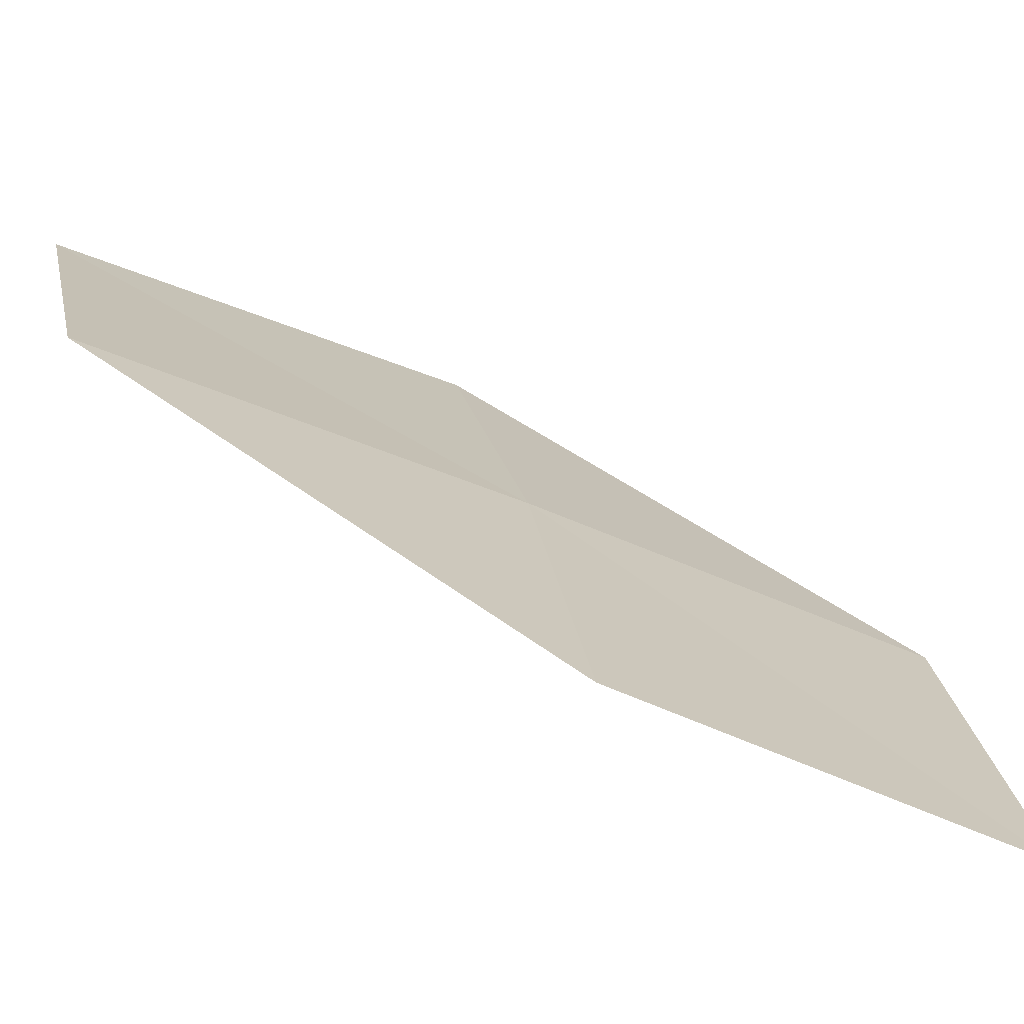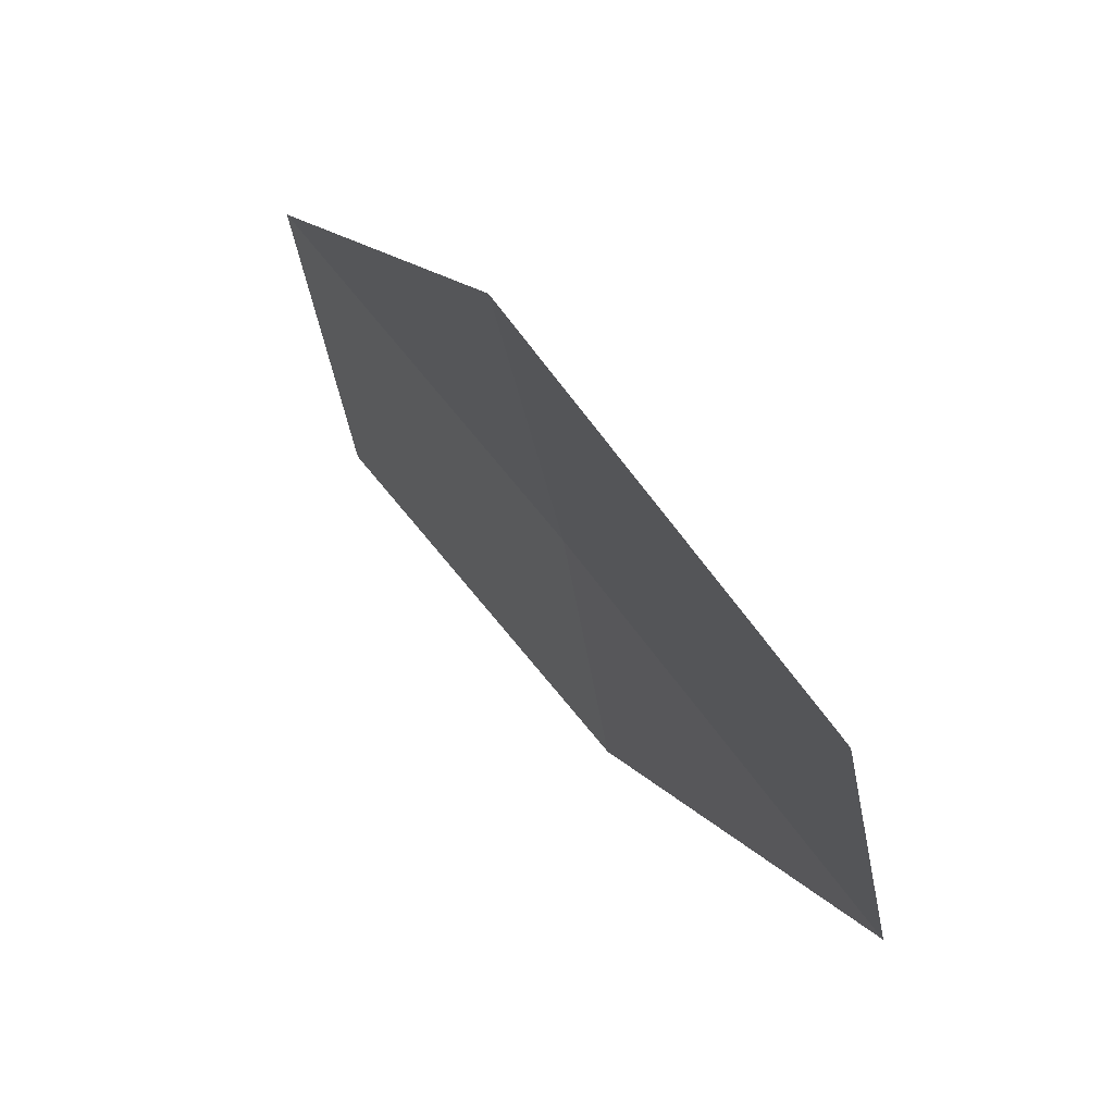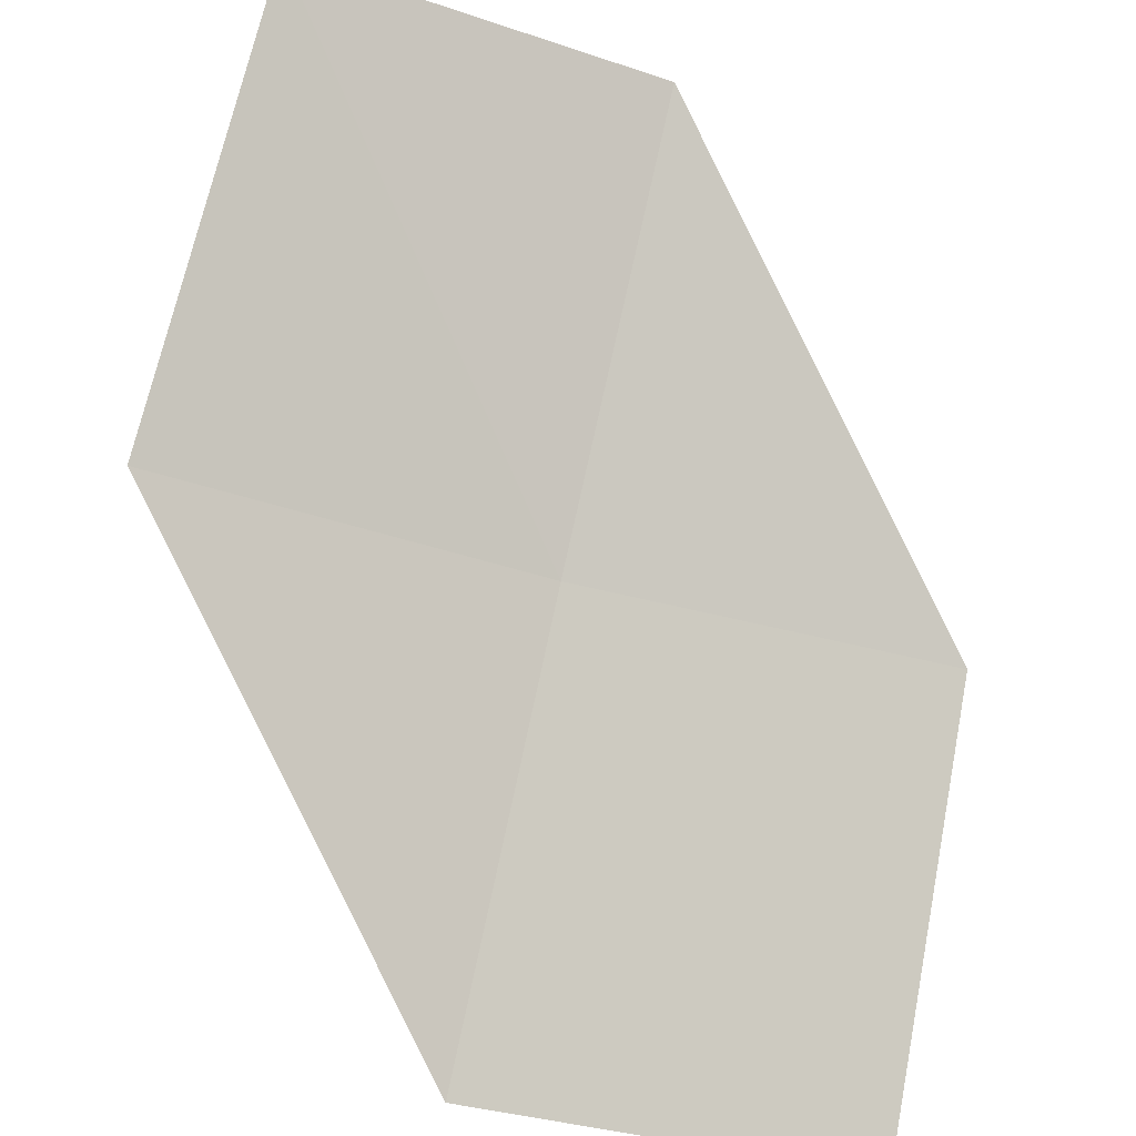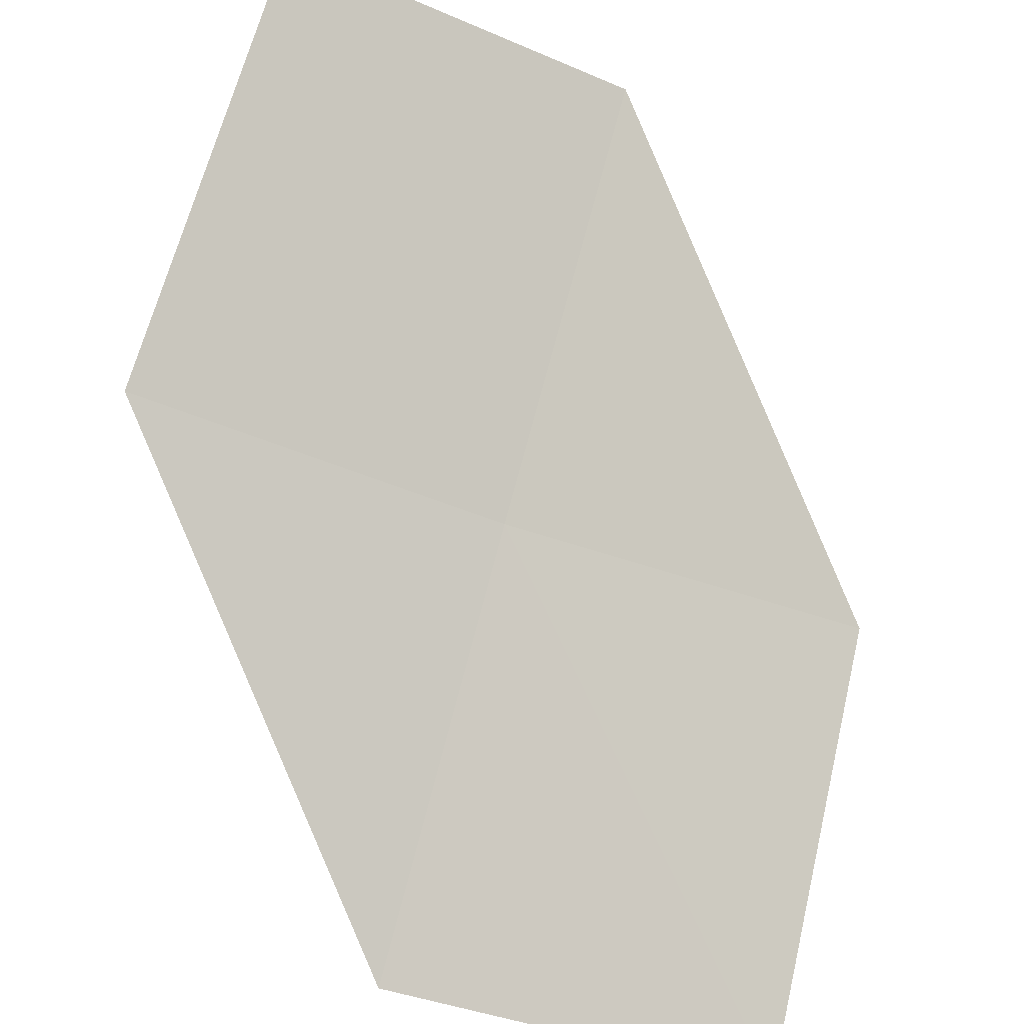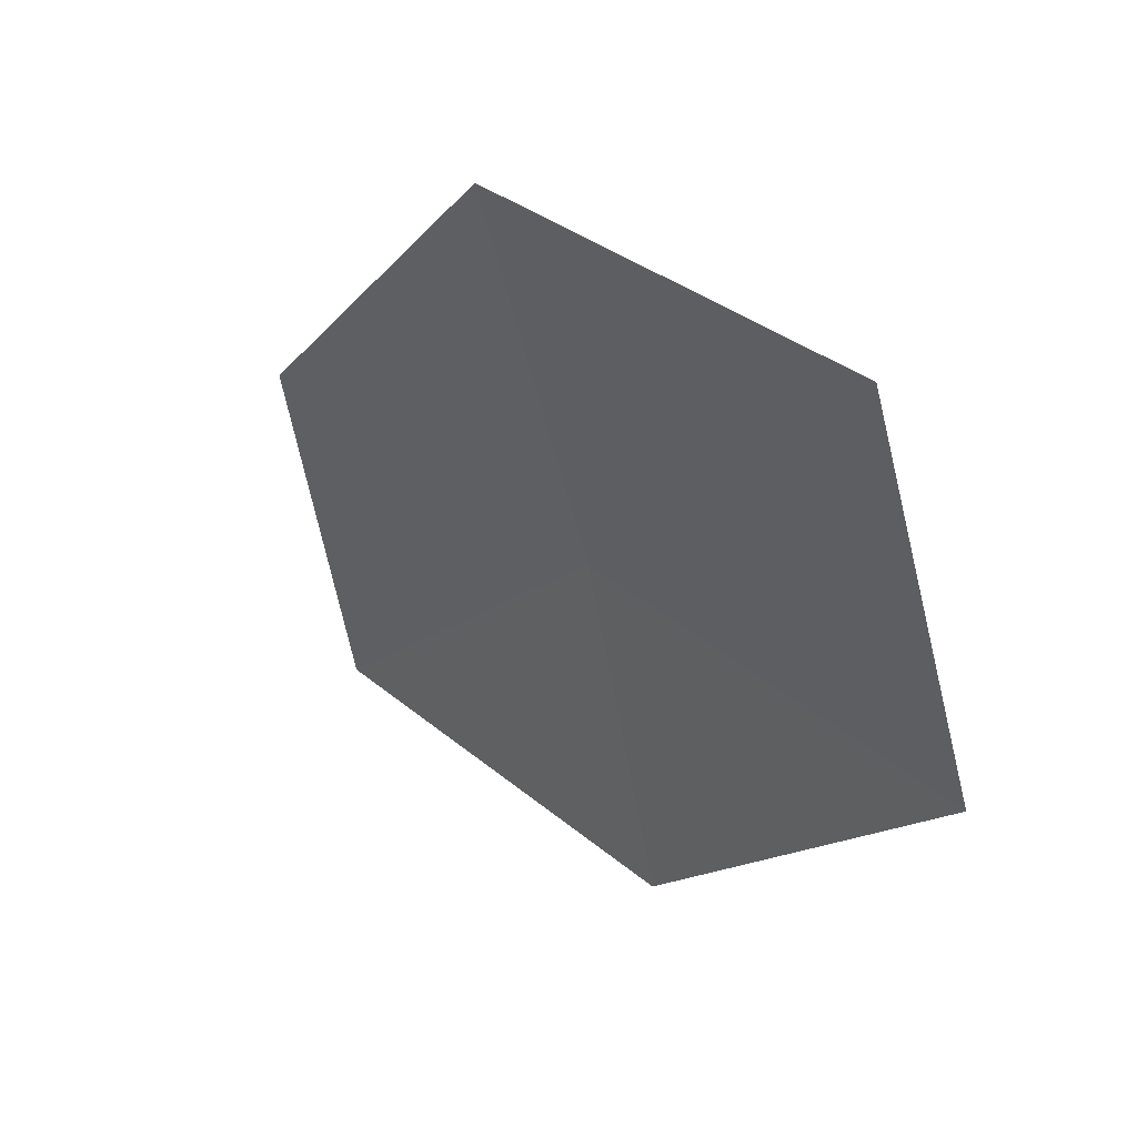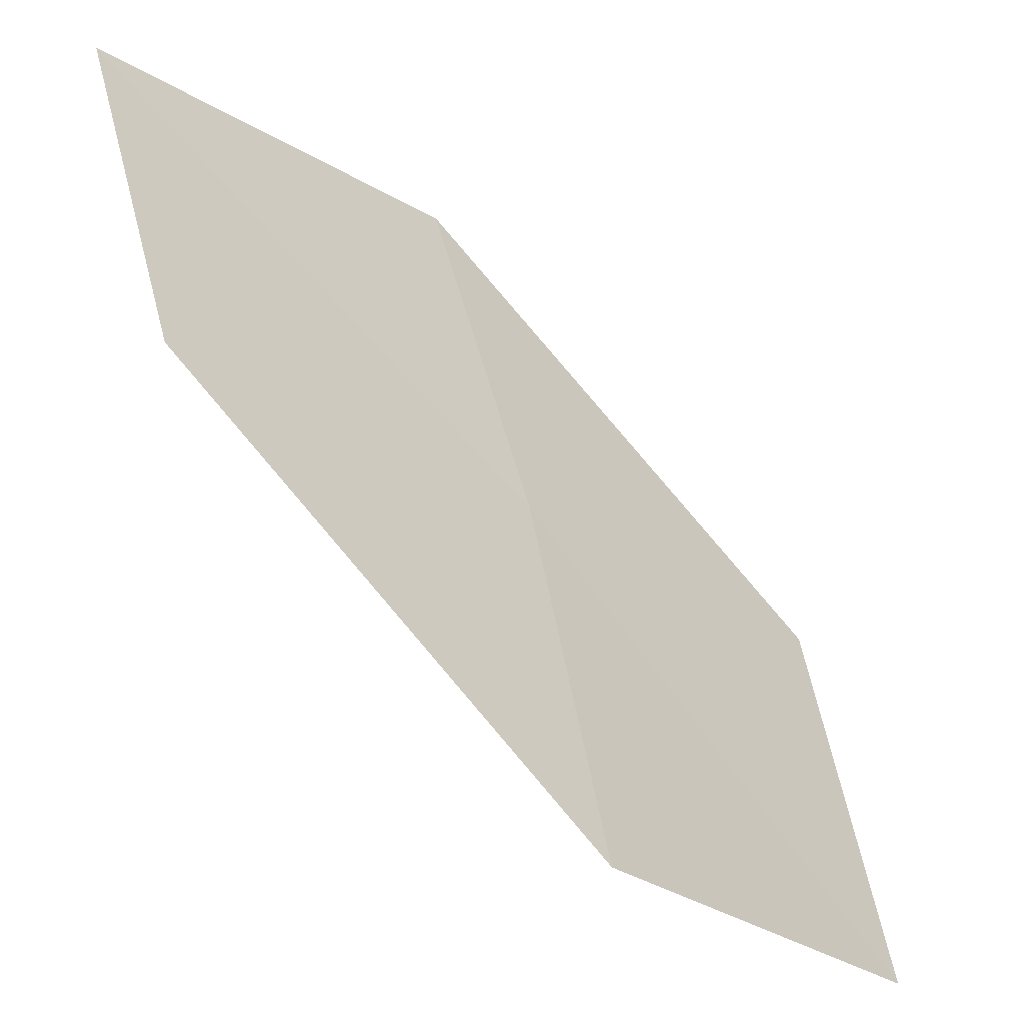
<metadata>
{"format":"obj","ext":"obj","renderer":"f3d","projection":"perspective","resolution":1024,"background":"white","views":[{"elev":-59.9,"azim":23.0,"up":"+Y"},{"elev":48.8,"azim":-74.9,"up":"+Y"},{"elev":-48.9,"azim":-99.3,"up":"+Z"},{"elev":-51.9,"azim":-103.3,"up":"+Z"},{"elev":-47.1,"azim":23.6,"up":"+Z"},{"elev":-32.0,"azim":0.6,"up":"+Y"}]}
</metadata>
<code>
v 15.93 2.809 29.37
v 16.88 1.882 28.52
v 16.11 1.797 29.45
v 16.69 2.942 28.45
v 15.14 2.669 30.29
v 14.89 3.613 30.19
v 15.67 3.803 29.29
f 1 3 2
f 1 2 4
f 1 5 3
f 1 6 5
f 1 7 6
f 1 4 7

</code>
